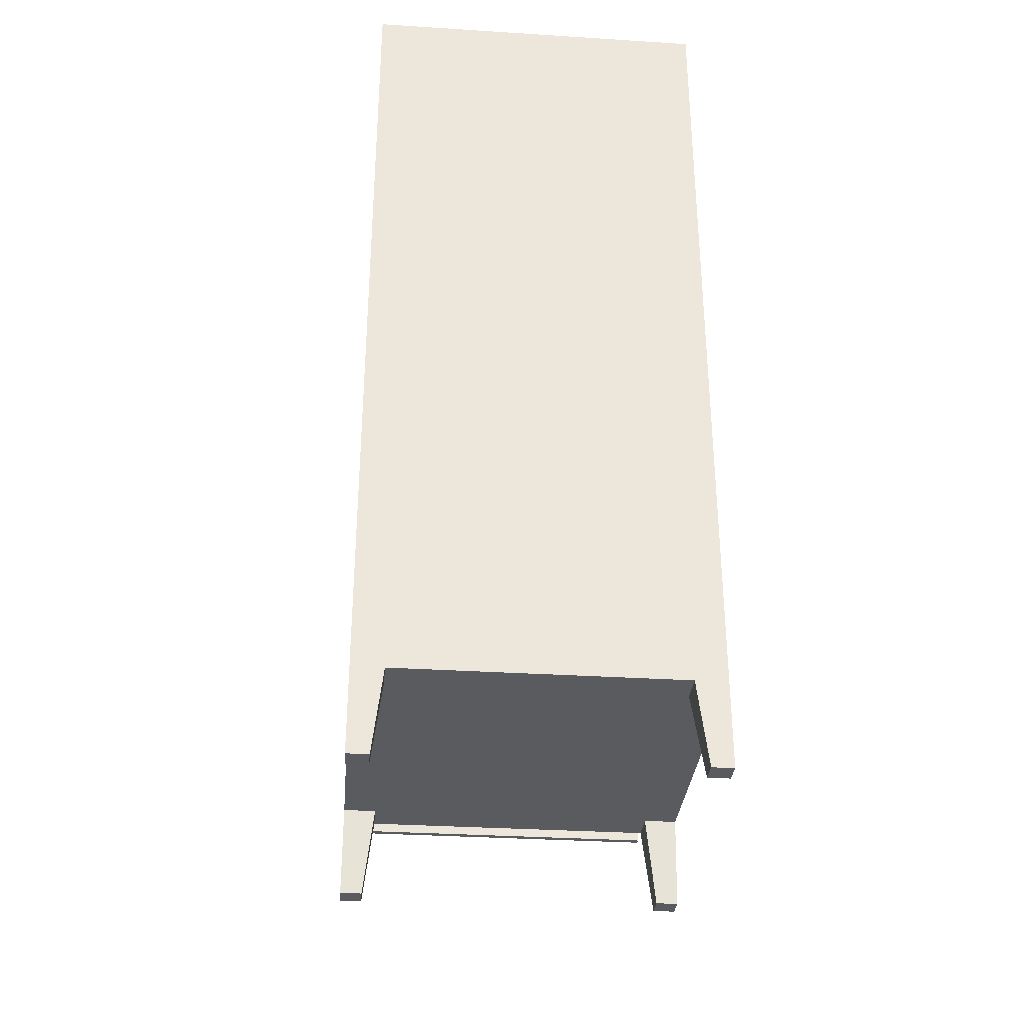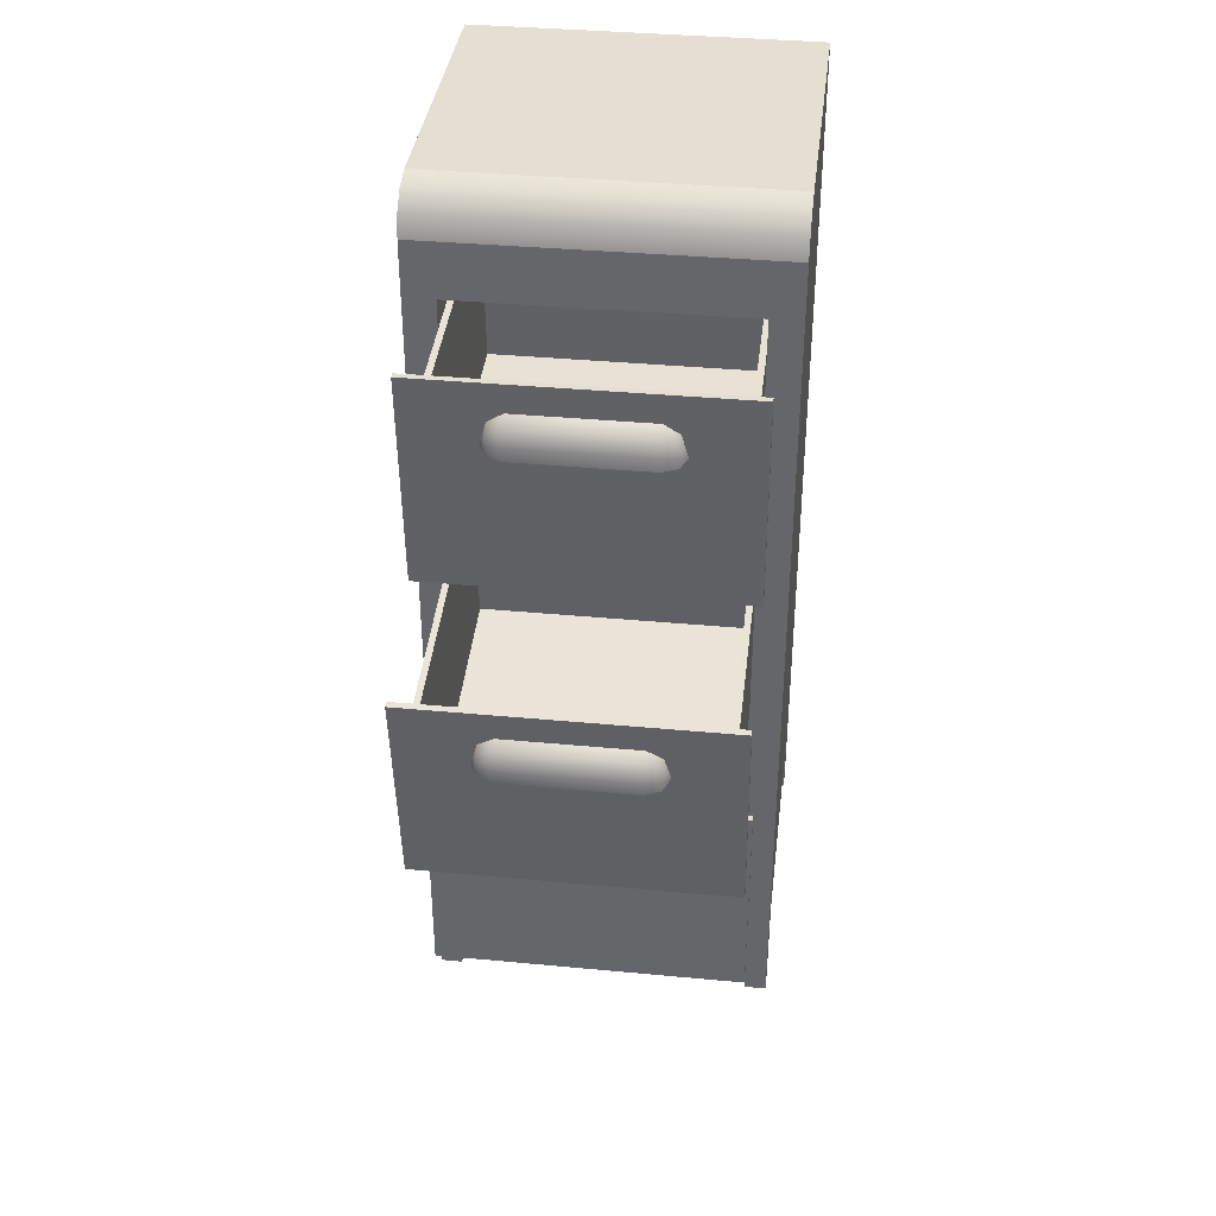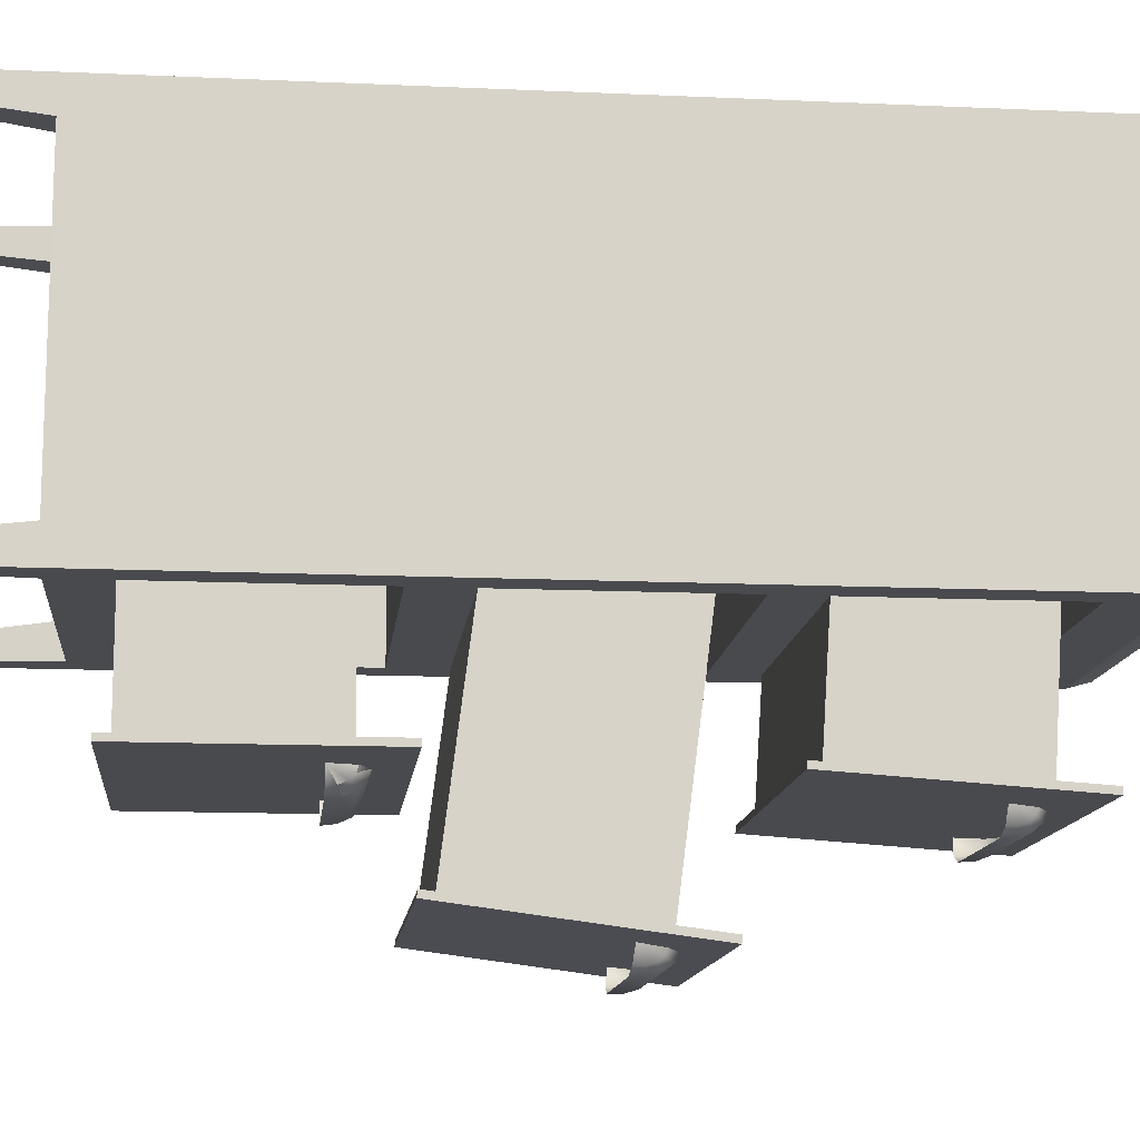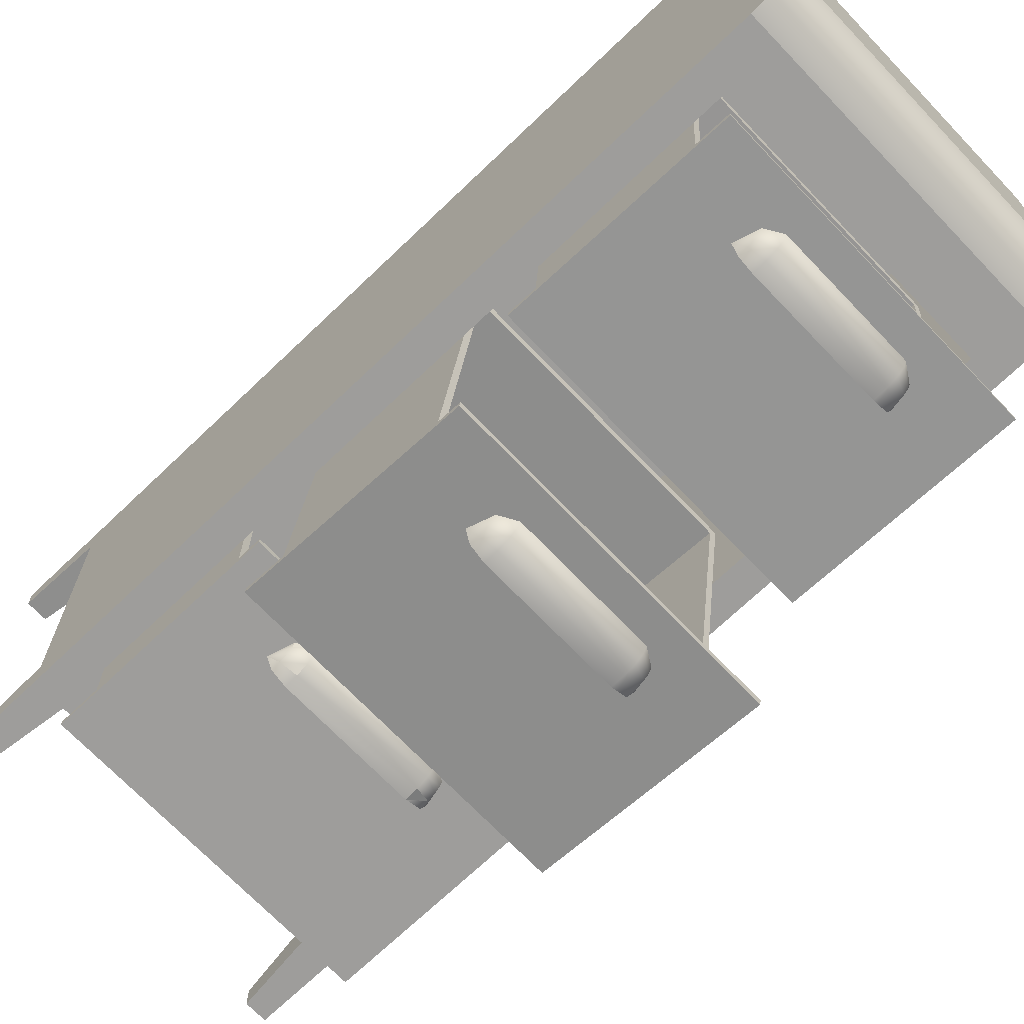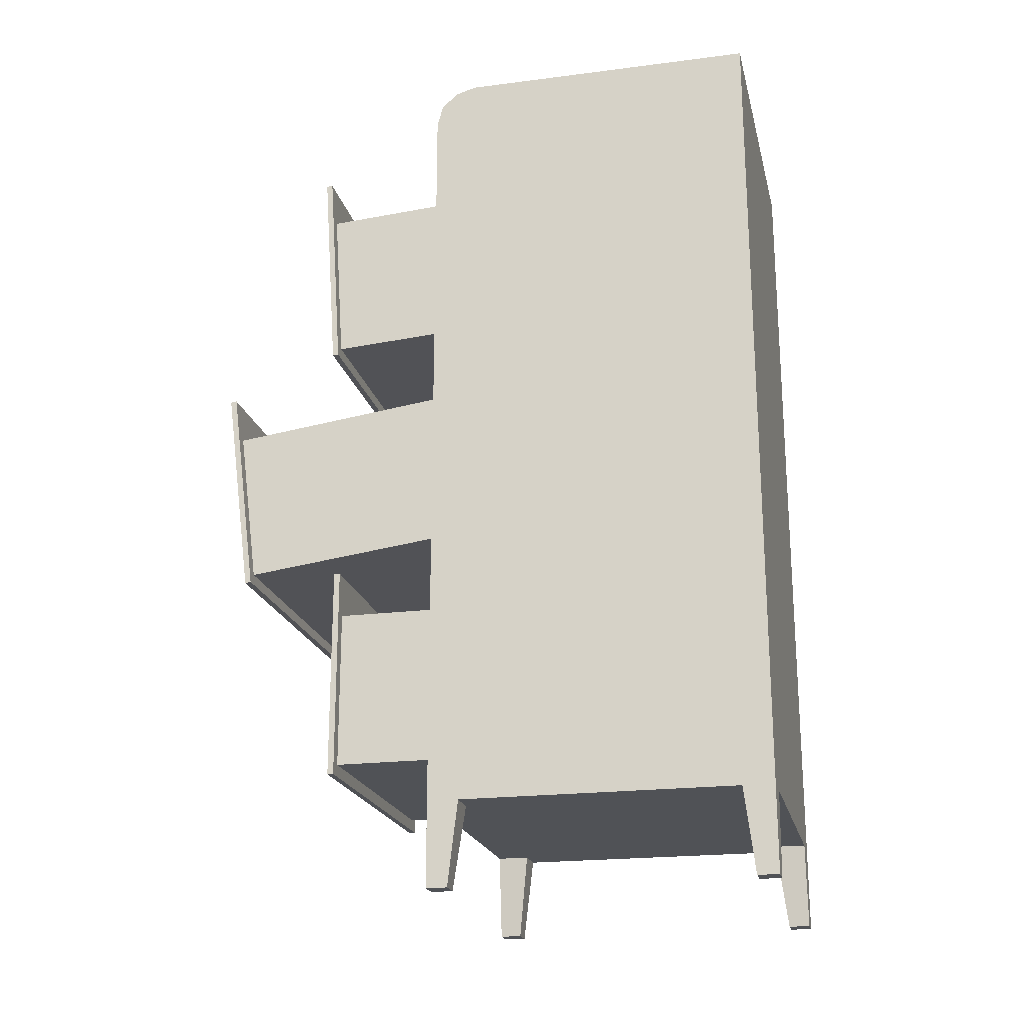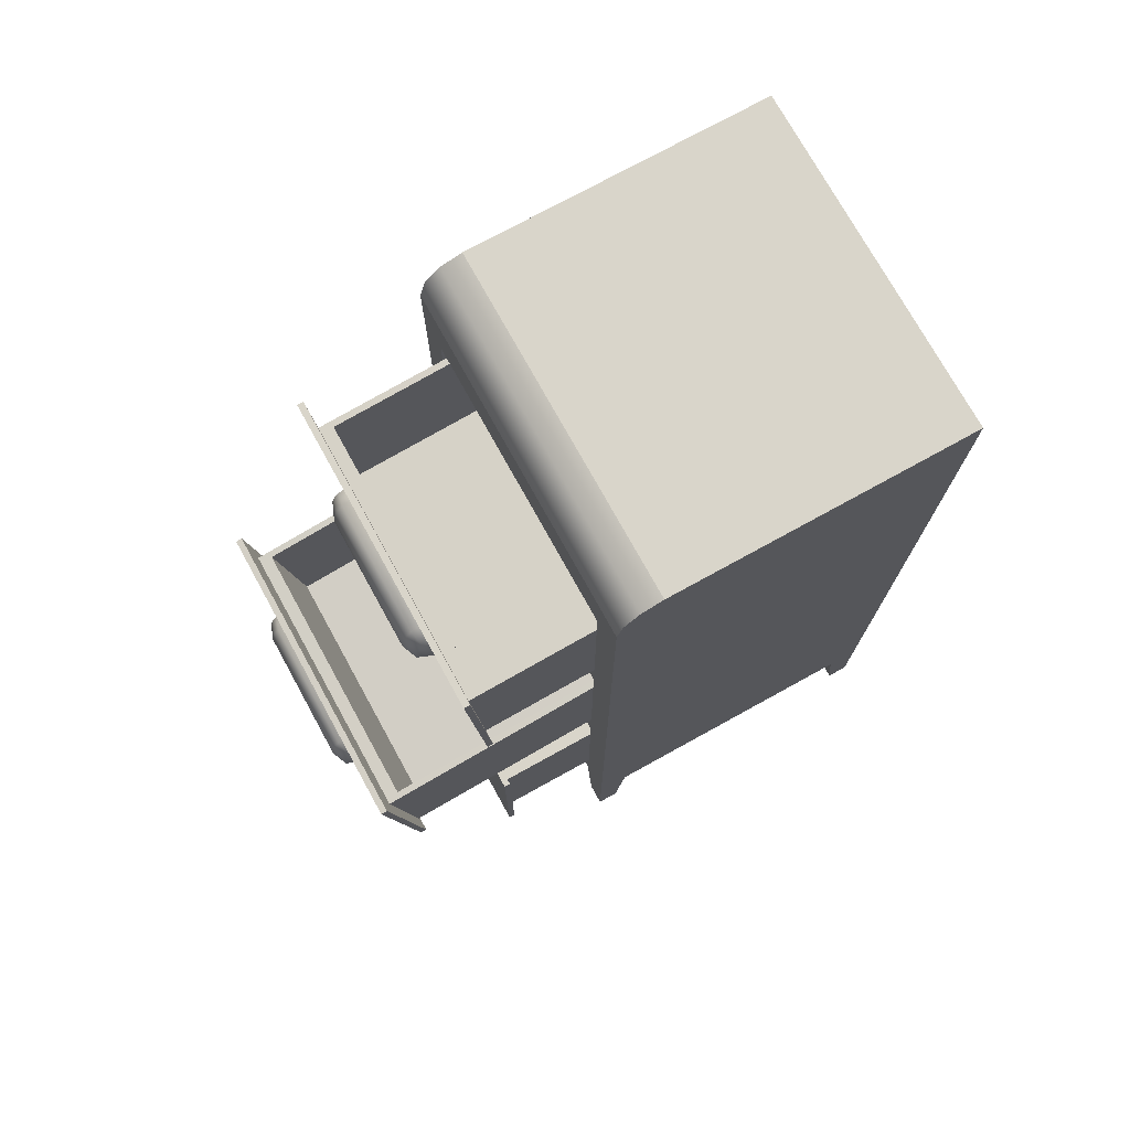
<metadata>
{"format":"obj","ext":"obj","renderer":"f3d","projection":"perspective","resolution":1024,"background":"white","views":[{"elev":-32.9,"azim":-5.0,"up":"+Y"},{"elev":37.4,"azim":-173.1,"up":"+Y"},{"elev":-13.0,"azim":84.1,"up":"+Z"},{"elev":-70.4,"azim":133.7,"up":"+Z"},{"elev":-20.8,"azim":-77.0,"up":"+Y"},{"elev":74.7,"azim":-118.9,"up":"+Y"}]}
</metadata>
<code>
v  -23 22 25
v  -23 53 25
v  23 52.97 25
v  23 22 25
v  13.75 45 -46
v  12.72 48.44 -46.94
v  12.72 48.75 -46
v  10.25 50.28 -46
v  12.72 45 -48.47
v  10.25 45 -49.5
v  10.25 47 -49.25
v  12.72 46.41 -48.28
v  12.72 47.62 -47.75
v  10.25 49.88 -47.34
v  -10.75 50.28 -46
v  -10.75 49.88 -47.34
v  -13.22 48.75 -46
v  -13.22 48.44 -46.94
v  -14.25 45 -46
v  -13.22 47.62 -47.75
v  -10.75 48.75 -48.47
v  10.25 48.75 -48.47
v  -10.75 47 -49.25
v  -13.22 46.41 -48.28
v  -13.22 45 -48.47
v  -10.75 45 -49.5
v  28 147 28
v  -28 147 28
v  -28 14 28
v  28 14 28
v  -28 147 -21
v  -28 146 -24.5
v  -28 143.5 -27.05
v  -28 140 -28
v  -28 96 -28
v  -28 57 -28
v  -28 14 -28
v  28 147 -21
v  28 14 -28
v  -22 48 -43
v  -22 48 5.981
v  -22 23 5.981
v  -22 22.98 -43
v  22 48 -43
v  22 22.98 -43
v  22 48 5.981
v  22 23 5.981
v  -23 48 -45
v  -23 48 7.481
v  23 48 -45
v  23 48 7.481
v  23 22 7.481
v  23 22 -45
v  -23 22 7.481
v  -23 22 -45
v  25 55 -45
v  25 20 -45
v  25 20 -46
v  25 55 -46
v  -25 55 -45
v  -25 55 -46
v  -25 20 -45
v  -25 20 -46
v  -22 82.75 -62.75
v  -22 89 -14.16
v  -22 64.19 -10.98
v  -22 57.97 -59.56
v  22 82.75 -62.75
v  22 57.97 -59.56
v  22 89 -14.16
v  22 64.19 -10.98
v  -23 82.5 -64.75
v  -23 89.19 -12.67
v  23 82.5 -64.75
v  23 89.19 -12.67
v  23 63.41 -9.375
v  23 56.72 -61.44
v  -23 63.41 -9.375
v  -23 56.72 -61.44
v  25 89.44 -65.62
v  25 54.75 -61.19
v  25 54.62 -62.16
v  25 89.31 -66.62
v  -25 89.44 -65.62
v  -25 89.31 -66.62
v  -25 54.75 -61.19
v  -25 54.62 -62.16
v  -22 124.8 -46.5
v  -22 128 2.375
v  -22 103.1 4.004
v  -22 99.88 -44.88
v  22 124.8 -46.5
v  22 99.88 -44.88
v  22 128 2.375
v  22 103.1 4.004
v  -23 124.7 -48.5
v  -23 128.1 3.871
v  23 124.7 -48.5
v  23 128.1 3.871
v  23 102.2 5.566
v  23 98.75 -46.81
v  -23 102.2 5.566
v  -23 98.75 -46.81
v  25 131.6 -48.97
v  25 96.75 -46.69
v  25 96.69 -47.66
v  25 131.6 -49.97
v  -25 131.6 -48.97
v  -25 131.6 -49.97
v  -25 96.75 -46.69
v  -25 96.69 -47.66
v  28 0 28
v  28 0 24.5
v  28 14 22.83
v  24.5 0 28
v  22.83 14 28
v  24.5 0 24.5
v  22.83 14 22.83
v  -28 0 28
v  -28 14 22.83
v  -28 0 24.5
v  -24.5 0 28
v  -22.83 14 28
v  -24.5 0 24.5
v  -22.83 14 22.83
v  28 0 -28
v  28 14 -22.83
v  28 0 -24.5
v  24.5 0 -28
v  22.83 14 -28
v  24.5 0 -24.5
v  22.83 14 -22.83
v  -28 0 -28
v  -28 0 -24.5
v  -28 14 -22.83
v  -24.5 0 -28
v  -22.83 14 -28
v  -24.5 0 -24.5
v  -22.83 14 -22.83
v  23 61 -28
v  -23 61 -28
v  -23 61 25
v  23 61 25
v  23 93 -28
v  23 93 25
v  -23 93 -28
v  -23 93 25
v  23 99.94 -28
v  -23 99.94 -28
v  -23 99.94 25
v  23 99.94 25
v  23 130.9 -28
v  23 130.9 25
v  -23 131 -28
v  -23 131 25
v  23 52.97 -28
v  23 22 -28
v  -23 53 -28
v  -23 22 -28
v  28 139.9 -28
v  28 143.5 -27.05
v  28 146 -24.5
v  -10.75 81 -68.81
v  10.25 81 -68.81
v  10.25 78.94 -68.81
v  12.72 79.06 -67.81
v  12.72 80.5 -67.81
v  13.75 79.38 -65.31
v  10.25 82.81 -68.25
v  -10.75 82.81 -68.25
v  -13.22 81.81 -67.38
v  -13.22 80.5 -67.81
v  -14.25 79.38 -65.31
v  -13.22 79.06 -67.81
v  -10.75 78.94 -68.81
v  10.25 84.06 -67.31
v  12.72 82.69 -66.69
v  12.72 81.81 -67.38
v  -10.75 84.06 -67.31
v  -13.22 82.69 -66.69
v  -13.22 83.12 -65.81
v  -10.75 84.62 -66
v  10.25 84.62 -66
v  12.72 83.12 -65.81
v  -10.75 123.4 -52.66
v  10.25 123.4 -52.66
v  10.25 121.4 -52.78
v  12.72 121.4 -51.78
v  12.72 122.9 -51.69
v  13.75 121.6 -49.31
v  12.72 124.2 -51.22
v  12.72 125 -50.47
v  10.25 126.4 -50.97
v  10.25 126.9 -49.66
v  -10.75 126.9 -49.66
v  -10.75 126.4 -50.97
v  12.72 125.4 -49.56
v  -13.22 125.4 -49.56
v  -13.22 125 -50.47
v  -14.25 121.6 -49.31
v  -13.22 124.2 -51.22
v  -10.75 125.2 -52.03
v  10.25 125.2 -52.03
v  -13.22 122.9 -51.69
v  -13.22 121.4 -51.78
v  -10.75 121.4 -52.78
v  28 57 -28
v  28 95.94 -28
g Cabinet_Open
f 1 2 3
f 3 4 1
f 5 6 7
f 8 7 6
f 9 10 11
f 11 12 9
f 5 9 12
f 5 12 13
f 5 13 6
f 14 6 13
f 6 14 8
f 15 8 14
f 14 16 15
f 17 15 16
f 16 18 17
f 18 19 17
f 20 19 18
f 21 20 18
f 18 16 21
f 22 21 16
f 16 14 22
f 13 22 14
f 22 13 12
f 12 11 22
f 21 22 11
f 11 23 21
f 20 21 23
f 23 24 20
f 24 19 20
f 25 19 24
f 26 25 24
f 24 23 26
f 10 26 23
f 23 11 10
f 27 28 29
f 29 30 27
f 28 31 32
f 28 32 33
f 28 33 34
f 28 34 35
f 28 35 36
f 28 36 37
f 28 37 29
f 28 27 38
f 38 31 28
f 29 37 39
f 39 30 29
f 40 41 42
f 42 43 40
f 44 40 43
f 43 45 44
f 46 44 45
f 45 47 46
f 41 46 47
f 47 42 41
f 48 49 41
f 41 40 48
f 50 48 40
f 40 44 50
f 51 50 44
f 44 46 51
f 49 51 46
f 46 41 49
f 51 52 53
f 53 50 51
f 42 47 45
f 45 43 42
f 54 49 48
f 48 55 54
f 52 54 55
f 55 53 52
f 53 55 48
f 48 50 53
f 52 51 49
f 49 54 52
f 56 57 58
f 58 59 56
f 60 56 59
f 59 61 60
f 62 60 61
f 61 63 62
f 57 62 63
f 63 58 57
f 58 63 61
f 61 59 58
f 57 56 60
f 60 62 57
f 64 65 66
f 66 67 64
f 68 64 67
f 67 69 68
f 70 68 69
f 69 71 70
f 65 70 71
f 71 66 65
f 72 73 65
f 65 64 72
f 74 72 64
f 64 68 74
f 75 74 68
f 68 70 75
f 73 75 70
f 70 65 73
f 75 76 77
f 77 74 75
f 66 71 69
f 69 67 66
f 78 73 72
f 72 79 78
f 76 78 79
f 79 77 76
f 77 79 72
f 72 74 77
f 76 75 73
f 73 78 76
f 80 81 82
f 82 83 80
f 84 80 83
f 83 85 84
f 86 84 85
f 85 87 86
f 81 86 87
f 87 82 81
f 82 87 85
f 85 83 82
f 81 80 84
f 84 86 81
f 88 89 90
f 90 91 88
f 92 88 91
f 91 93 92
f 94 92 93
f 93 95 94
f 89 94 95
f 95 90 89
f 96 97 89
f 89 88 96
f 98 96 88
f 88 92 98
f 99 98 92
f 92 94 99
f 97 99 94
f 94 89 97
f 99 100 101
f 101 98 99
f 90 95 93
f 93 91 90
f 102 97 96
f 96 103 102
f 100 102 103
f 103 101 100
f 101 103 96
f 96 98 101
f 100 99 97
f 97 102 100
f 104 105 106
f 106 107 104
f 108 104 107
f 107 109 108
f 110 108 109
f 109 111 110
f 105 110 111
f 111 106 105
f 106 111 109
f 109 107 106
f 105 104 108
f 108 110 105
f 112 113 114
f 114 30 112
f 115 112 30
f 30 116 115
f 117 115 116
f 116 118 117
f 113 117 118
f 118 114 113
f 113 112 115
f 115 117 113
f 119 29 120
f 120 121 119
f 122 123 29
f 29 119 122
f 124 125 123
f 123 122 124
f 121 120 125
f 125 124 121
f 121 124 122
f 122 119 121
f 126 39 127
f 127 128 126
f 129 130 39
f 39 126 129
f 131 132 130
f 130 129 131
f 128 127 132
f 132 131 128
f 128 131 129
f 129 126 128
f 133 134 135
f 135 37 133
f 136 133 37
f 37 137 136
f 138 136 137
f 137 139 138
f 134 138 139
f 139 135 134
f 134 133 136
f 136 138 134
f 140 141 142
f 142 143 140
f 144 140 143
f 143 145 144
f 146 144 145
f 145 147 146
f 141 146 147
f 147 142 141
f 148 149 150
f 150 151 148
f 152 148 151
f 151 153 152
f 154 152 153
f 153 155 154
f 149 154 155
f 155 150 149
f 156 157 4
f 4 3 156
f 158 156 3
f 3 2 158
f 159 158 2
f 2 1 159
f 157 159 1
f 1 4 157
f 147 145 143
f 143 142 147
f 155 153 151
f 151 150 155
f 160 34 33
f 33 161 160
f 161 33 32
f 32 162 161
f 162 32 31
f 31 38 162
f 163 164 165
f 166 165 164
f 164 167 166
f 168 166 167
f 167 164 169
f 170 169 164
f 164 163 170
f 171 170 163
f 163 172 171
f 172 173 171
f 174 173 172
f 175 174 172
f 172 163 175
f 165 175 163
f 176 177 178
f 178 169 176
f 179 176 169
f 169 170 179
f 180 179 170
f 170 171 180
f 171 173 180
f 180 173 181
f 179 180 181
f 181 182 179
f 176 179 182
f 182 183 176
f 177 176 183
f 183 184 177
f 168 177 184
f 168 178 177
f 168 167 178
f 169 178 167
f 185 186 187
f 188 187 186
f 186 189 188
f 190 188 189
f 190 189 191
f 190 191 192
f 193 192 191
f 192 193 194
f 195 194 193
f 193 196 195
f 190 192 197
f 194 197 192
f 198 195 196
f 196 199 198
f 199 200 198
f 201 200 199
f 202 201 199
f 199 196 202
f 203 202 196
f 196 193 203
f 191 203 193
f 203 191 189
f 189 186 203
f 202 203 186
f 186 185 202
f 201 202 185
f 185 204 201
f 204 200 201
f 205 200 204
f 206 205 204
f 204 185 206
f 187 206 185
f 37 36 158
f 156 158 36
f 36 207 156
f 157 156 207
f 207 39 157
f 159 157 39
f 39 37 159
f 158 159 37
f 207 36 141
f 141 140 207
f 208 207 140
f 140 144 208
f 35 208 144
f 144 146 35
f 36 35 146
f 146 141 36
f 35 34 154
f 152 154 34
f 34 160 152
f 148 152 160
f 160 208 148
f 149 148 208
f 208 35 149
f 154 149 35
f 30 39 207
f 30 207 208
f 30 208 160
f 30 160 161
f 30 161 162
f 30 162 38
f 30 38 27

</code>
